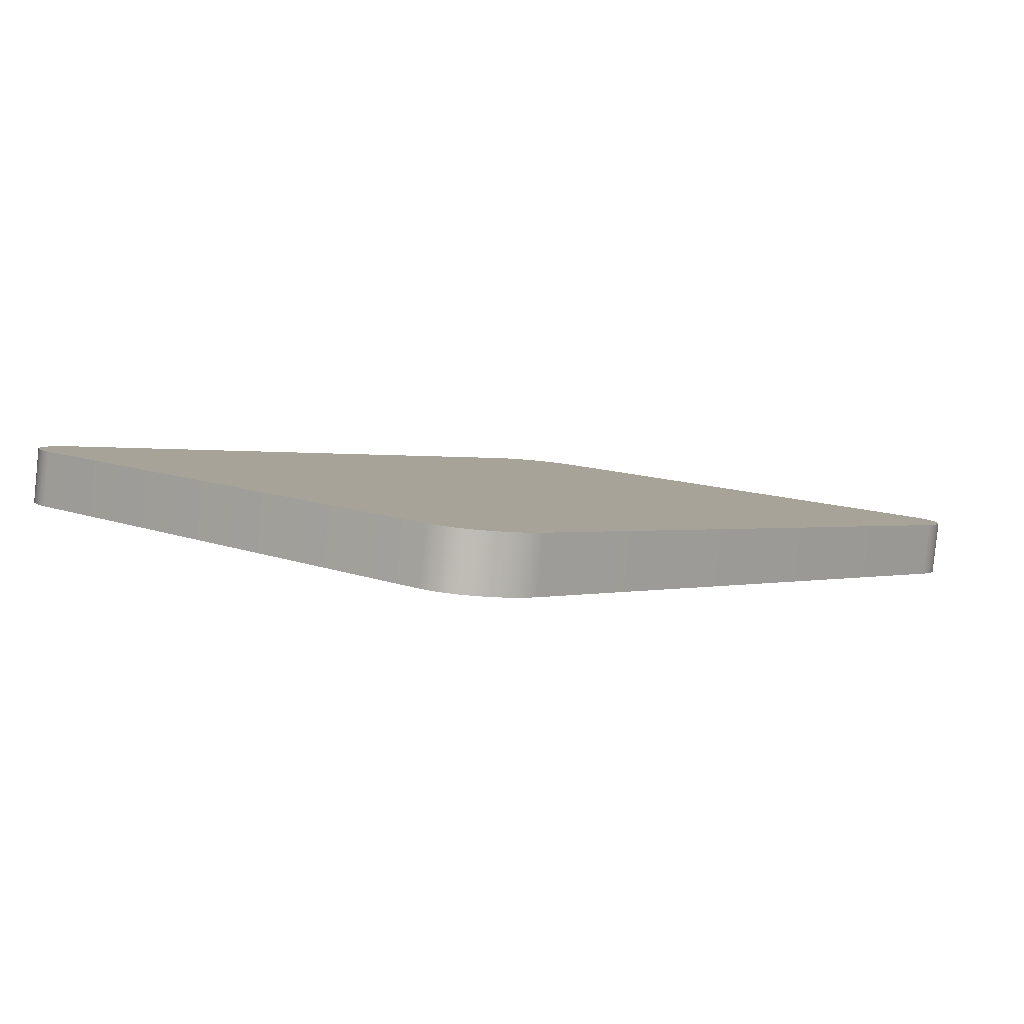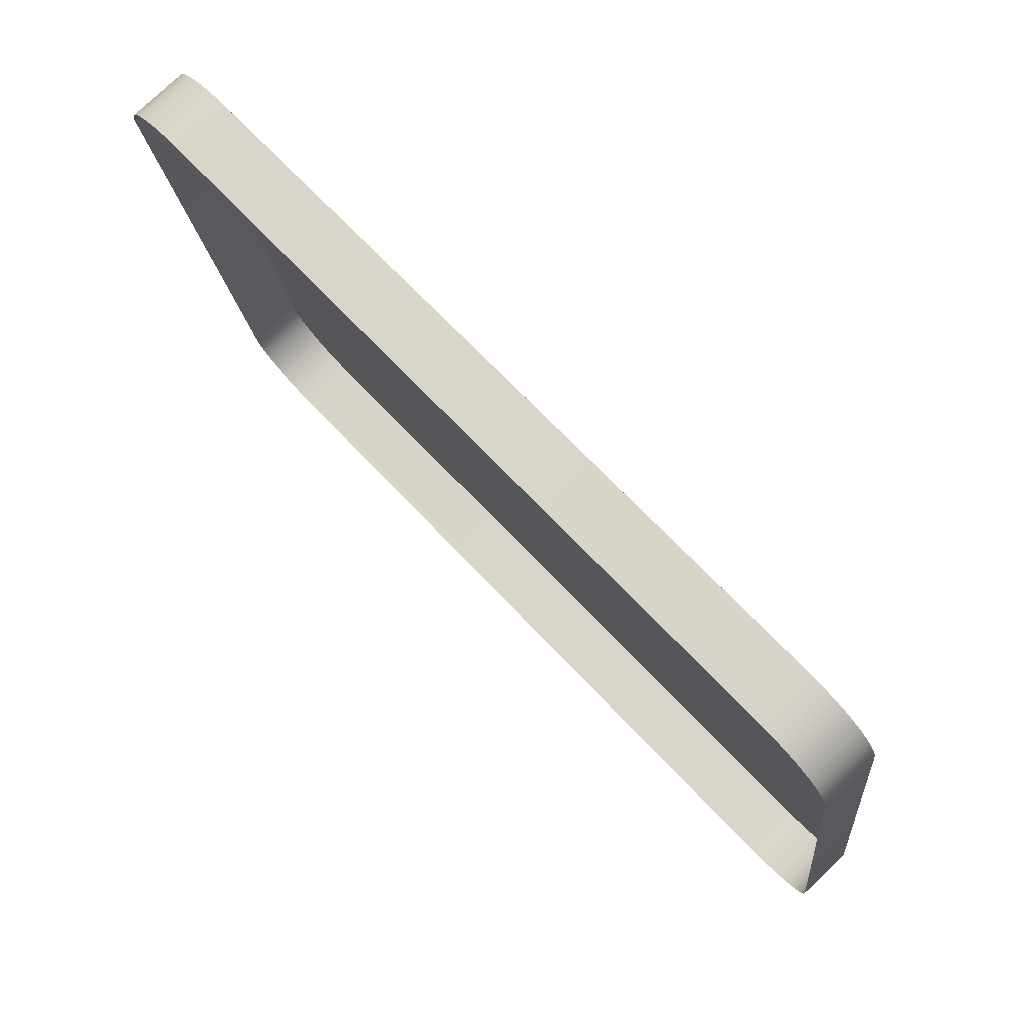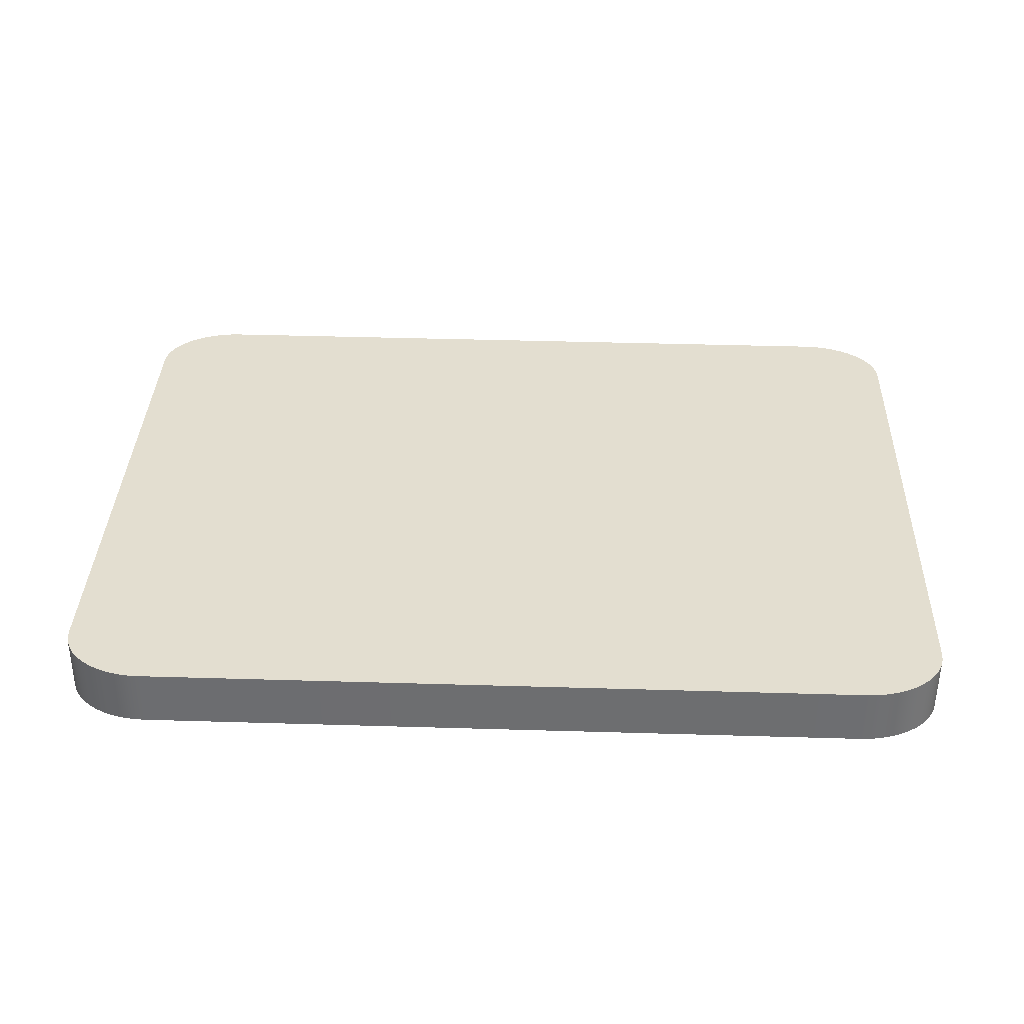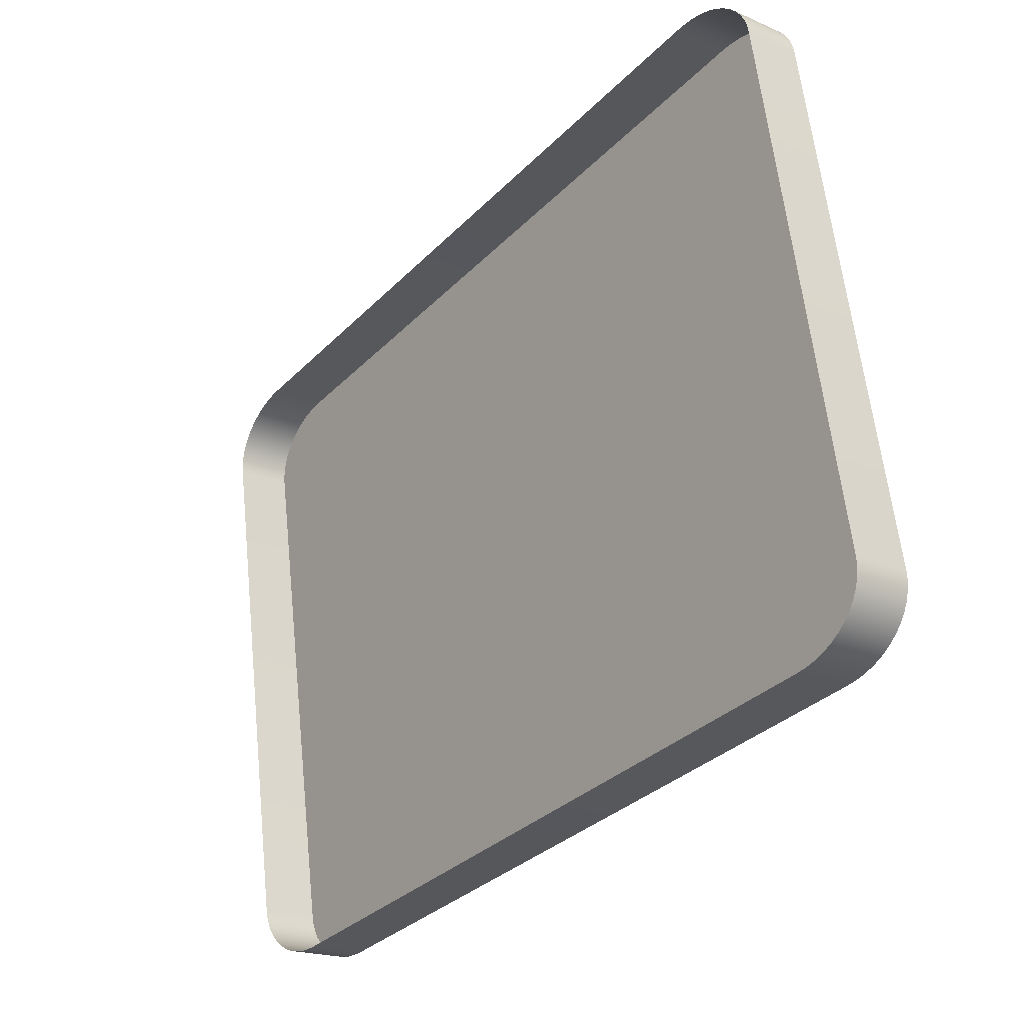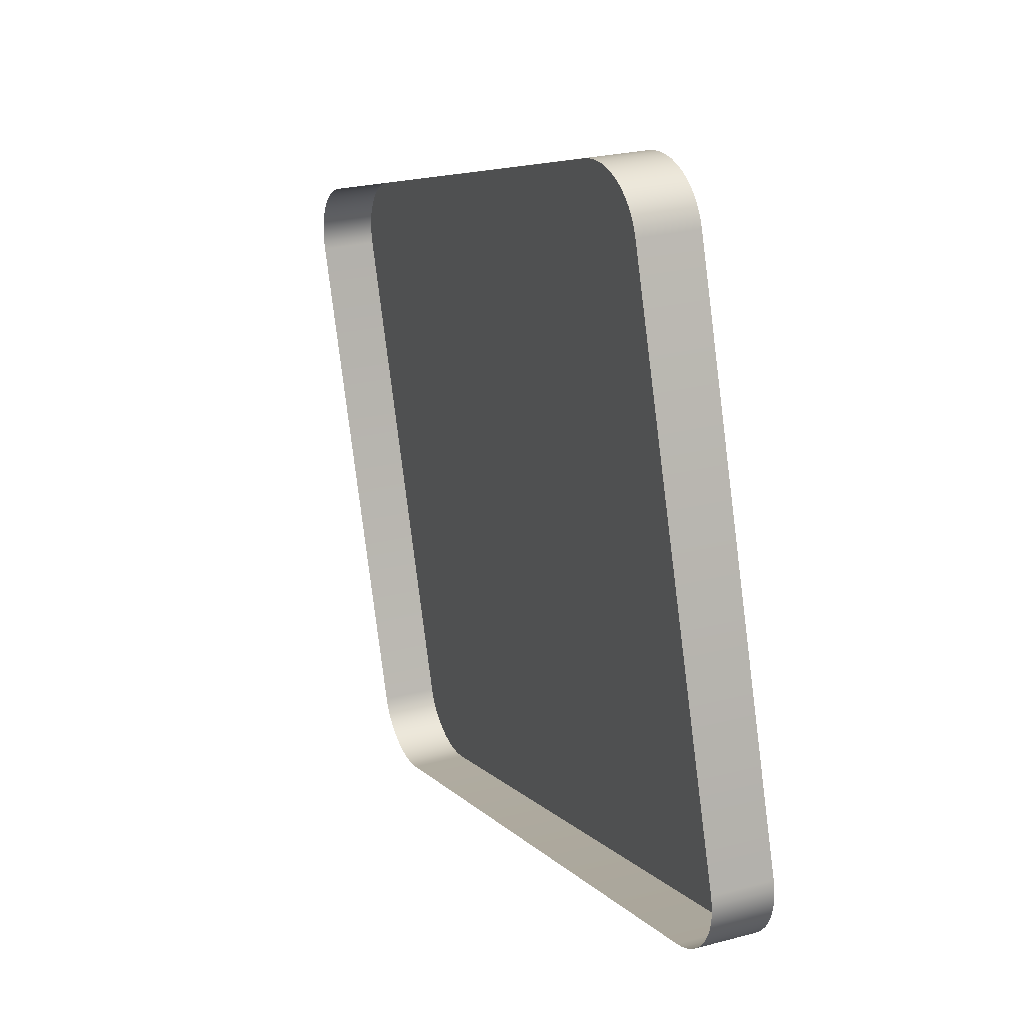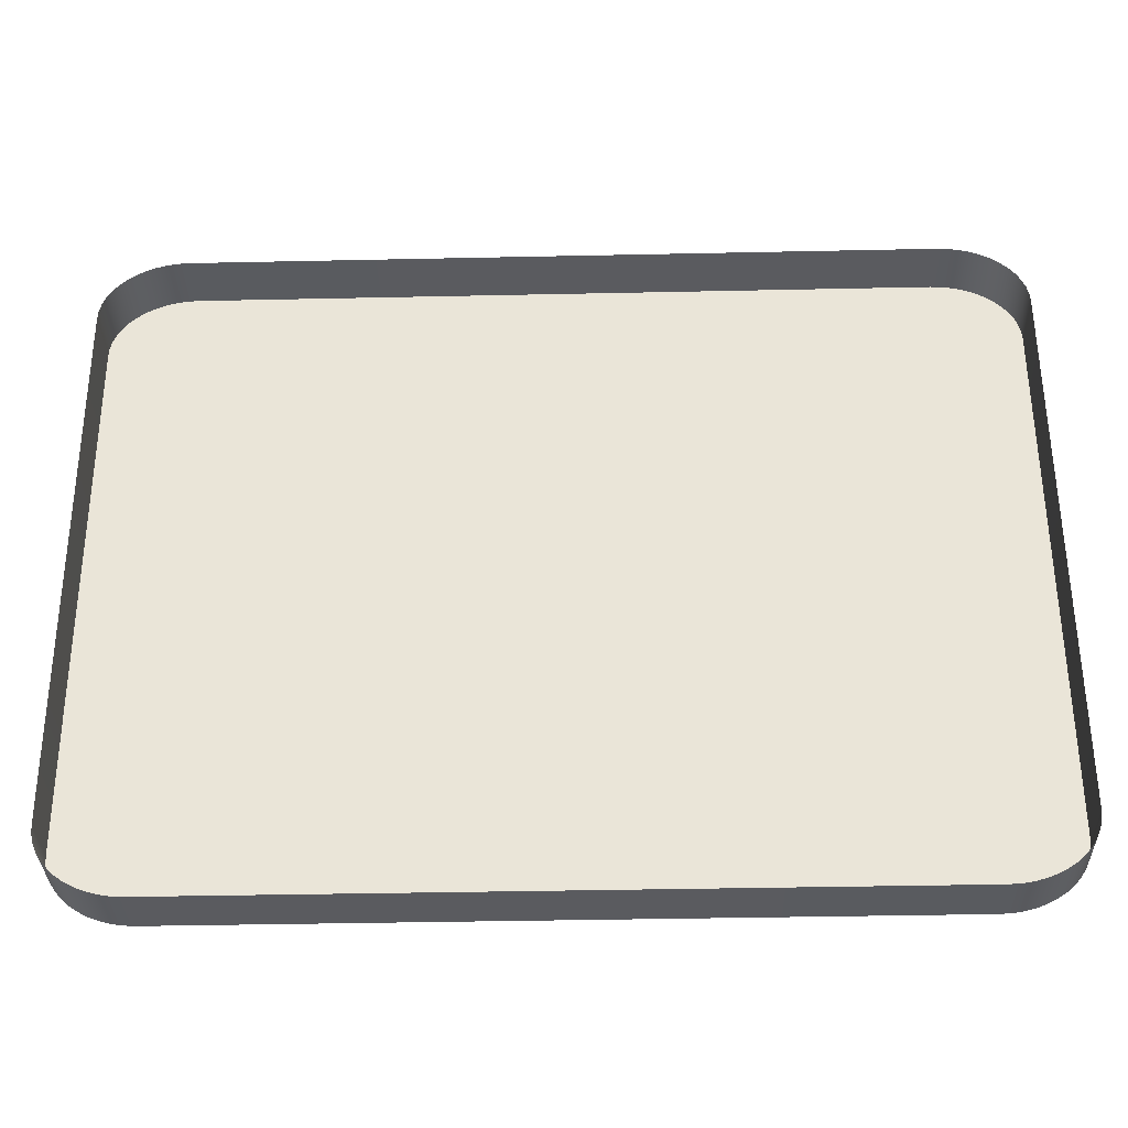
<metadata>
{"format":"obj","ext":"obj","renderer":"f3d","projection":"perspective","resolution":1024,"background":"white","views":[{"elev":0.3,"azim":-50.3,"up":"+Y"},{"elev":67.4,"azim":47.1,"up":"+Z"},{"elev":43.2,"azim":-178.0,"up":"+Y"},{"elev":-33.1,"azim":53.2,"up":"+Z"},{"elev":6.3,"azim":69.4,"up":"+Z"},{"elev":-40.4,"azim":1.5,"up":"+Z"}]}
</metadata>
<code>
o mesh62/mesh62-geometry#mesh62-geometry
v 0.3071 -0.007726 0.1542
v 0.3067 -0.000618 0.1562
v 0.3067 -0.007863 0.1552
v 0.3071 -0.000481 0.1552
v 0.3061 -0.000748 0.1572
v 0.3074 -0.007584 0.1531
v 0.1957 -0.000618 0.1562
v 0.3061 -0.007994 0.1562
v 0.1963 -0.000748 0.1572
v 0.3074 -0.000338 0.1541
v 0.1953 -0.000481 0.1552
v 0.3053 -0.000869 0.1581
v 0.1971 -0.000869 0.1581
v 0.3075 -0.007439 0.152
v 0.1953 -0.007726 0.1542
v 0.1957 -0.007863 0.1552
v 0.3053 -0.008114 0.1571
v 0.1963 -0.007994 0.1562
v 0.3075 -0.000194 0.153
v 0.195 -0.000338 0.1541
v 0.195 -0.007584 0.1531
v 0.3044 -0.000978 0.1589
v 0.198 -0.000978 0.1589
v 0.1971 -0.008114 0.1571
v 0.3075 0.001559 0.08449
v 0.3044 -0.008223 0.1579
v 0.198 -0.008223 0.1579
v 0.3075 0.008804 0.08545
v 0.1949 -0.000194 0.153
v 0.1949 -0.007439 0.152
v 0.3033 -0.001074 0.1596
v 0.1991 -0.001074 0.1596
v 0.1991 -0.008319 0.1587
v 0.3074 0.001704 0.0834
v 0.3033 -0.008319 0.1587
v 0.3074 0.008949 0.08436
v 0.1949 0.008804 0.08545
v 0.1949 0.001559 0.08449
v 0.3022 -0.001155 0.1602
v 0.2002 -0.001155 0.1602
v 0.2002 -0.0084 0.1593
v 0.3071 0.001846 0.08233
v 0.3022 -0.0084 0.1593
v 0.3071 0.009091 0.0833
v 0.195 0.008949 0.08436
v 0.195 0.001704 0.0834
v 0.3009 -0.001219 0.1607
v 0.2015 -0.001219 0.1607
v 0.2015 -0.008464 0.1597
v 0.3067 0.001983 0.0813
v 0.3009 -0.008464 0.1597
v 0.3067 0.009229 0.08226
v 0.1953 0.009091 0.0833
v 0.1953 0.001846 0.08233
v 0.2996 -0.001265 0.1611
v 0.2028 -0.001265 0.1611
v 0.2028 -0.008511 0.1601
v 0.3061 0.002114 0.08032
v 0.2996 -0.008511 0.1601
v 0.3061 0.009359 0.08129
v 0.1957 0.009229 0.08226
v 0.1957 0.001983 0.0813
v 0.2982 -0.001294 0.1613
v 0.2042 -0.001294 0.1613
v 0.2042 -0.008539 0.1603
v 0.3053 0.002234 0.07941
v 0.1963 0.009359 0.08129
v 0.2982 -0.008539 0.1603
v 0.3053 0.009479 0.08038
v 0.1963 0.002114 0.08032
v 0.2969 -0.001303 0.1613
v 0.2055 -0.001303 0.1613
v 0.2055 -0.008548 0.1604
v 0.3044 0.002343 0.0786
v 0.1971 0.009479 0.08038
v 0.1971 0.002234 0.07941
v 0.2969 -0.008548 0.1604
v 0.3044 0.009589 0.07956
v 0.3033 0.002439 0.07788
v 0.198 0.009589 0.07956
v 0.3033 0.009684 0.07884
v 0.198 0.002343 0.0786
v 0.3022 0.00252 0.07727
v 0.1991 0.009684 0.07884
v 0.3022 0.009765 0.07824
v 0.1991 0.002439 0.07788
v 0.3009 0.002584 0.07679
v 0.2002 0.009765 0.07824
v 0.3009 0.009829 0.07775
v 0.2002 0.00252 0.07727
v 0.2996 0.002631 0.07644
v 0.2015 0.009829 0.07775
v 0.2996 0.009876 0.0774
v 0.2028 0.009876 0.0774
v 0.2015 0.002584 0.07679
v 0.2982 0.002659 0.07623
v 0.2982 0.009904 0.07719
v 0.2028 0.002631 0.07644
v 0.2969 0.002668 0.07616
v 0.2042 0.009904 0.07719
v 0.2969 0.009914 0.07712
v 0.2042 0.002659 0.07623
v 0.2055 0.002668 0.07616
v 0.2055 0.009914 0.07712
f 1 2 3
f 2 1 4
f 3 2 1
f 4 1 2
f 5 3 2
f 2 3 5
f 6 4 1
f 1 4 6
f 4 7 2
f 2 7 4
f 3 5 8
f 8 5 3
f 2 9 5
f 5 9 2
f 4 6 10
f 10 6 4
f 4 11 7
f 7 11 4
f 2 7 9
f 9 7 2
f 12 8 5
f 5 8 12
f 5 9 13
f 13 9 5
f 14 10 6
f 6 10 14
f 10 11 4
f 4 11 10
f 15 7 11
f 11 7 15
f 16 9 7
f 7 9 16
f 8 12 17
f 17 12 8
f 5 13 12
f 12 13 5
f 18 13 9
f 9 13 18
f 10 14 19
f 19 14 10
f 10 20 11
f 11 20 10
f 7 15 16
f 16 15 7
f 11 21 15
f 15 21 11
f 9 16 18
f 18 16 9
f 22 17 12
f 12 17 22
f 12 13 23
f 23 13 12
f 13 18 24
f 24 18 13
f 25 19 14
f 14 19 25
f 19 20 10
f 10 20 19
f 21 11 20
f 20 11 21
f 17 22 26
f 26 22 17
f 12 23 22
f 22 23 12
f 13 27 23
f 23 27 13
f 27 13 24
f 24 13 27
f 19 25 28
f 28 25 19
f 19 29 20
f 20 29 19
f 20 30 21
f 21 30 20
f 31 26 22
f 22 26 31
f 22 23 32
f 32 23 22
f 33 23 27
f 27 23 33
f 34 28 25
f 25 28 34
f 28 29 19
f 19 29 28
f 30 20 29
f 29 20 30
f 26 31 35
f 35 31 26
f 22 32 31
f 31 32 22
f 23 33 32
f 32 33 23
f 28 34 36
f 36 34 28
f 28 37 29
f 29 37 28
f 29 38 30
f 30 38 29
f 39 35 31
f 31 35 39
f 31 32 40
f 40 32 31
f 41 32 33
f 33 32 41
f 42 36 34
f 34 36 42
f 36 37 28
f 28 37 36
f 38 29 37
f 37 29 38
f 35 39 43
f 43 39 35
f 31 40 39
f 39 40 31
f 32 41 40
f 40 41 32
f 36 42 44
f 44 42 36
f 36 45 37
f 37 45 36
f 37 46 38
f 38 46 37
f 47 43 39
f 39 43 47
f 39 40 48
f 48 40 39
f 49 40 41
f 41 40 49
f 50 44 42
f 42 44 50
f 44 45 36
f 36 45 44
f 46 37 45
f 45 37 46
f 43 47 51
f 51 47 43
f 39 48 47
f 47 48 39
f 40 49 48
f 48 49 40
f 44 50 52
f 52 50 44
f 44 53 45
f 45 53 44
f 45 54 46
f 46 54 45
f 55 51 47
f 47 51 55
f 47 48 56
f 56 48 47
f 57 48 49
f 49 48 57
f 58 52 50
f 50 52 58
f 52 53 44
f 44 53 52
f 54 45 53
f 53 45 54
f 51 55 59
f 59 55 51
f 47 56 55
f 55 56 47
f 48 57 56
f 56 57 48
f 52 58 60
f 60 58 52
f 52 61 53
f 53 61 52
f 53 62 54
f 54 62 53
f 63 59 55
f 55 59 63
f 55 56 64
f 64 56 55
f 65 56 57
f 57 56 65
f 66 60 58
f 58 60 66
f 60 67 52
f 52 67 60
f 52 67 61
f 61 67 52
f 62 53 61
f 61 53 62
f 59 63 68
f 68 63 59
f 55 64 63
f 63 64 55
f 56 65 64
f 64 65 56
f 60 66 69
f 69 66 60
f 69 67 60
f 60 67 69
f 70 61 67
f 67 61 70
f 61 70 62
f 62 70 61
f 71 68 63
f 63 68 71
f 63 64 72
f 72 64 63
f 73 64 65
f 65 64 73
f 74 69 66
f 66 69 74
f 69 75 67
f 67 75 69
f 67 76 70
f 70 76 67
f 68 71 77
f 77 71 68
f 63 72 71
f 71 72 63
f 64 73 72
f 72 73 64
f 69 74 78
f 78 74 69
f 78 75 69
f 69 75 78
f 76 67 75
f 75 67 76
f 72 77 71
f 71 77 72
f 77 72 73
f 73 72 77
f 79 78 74
f 74 78 79
f 78 80 75
f 75 80 78
f 80 76 75
f 75 76 80
f 78 79 81
f 81 79 78
f 81 80 78
f 78 80 81
f 76 80 82
f 82 80 76
f 83 81 79
f 79 81 83
f 81 84 80
f 80 84 81
f 84 82 80
f 80 82 84
f 81 83 85
f 85 83 81
f 85 84 81
f 81 84 85
f 82 84 86
f 86 84 82
f 87 85 83
f 83 85 87
f 85 88 84
f 84 88 85
f 88 86 84
f 84 86 88
f 85 87 89
f 89 87 85
f 89 88 85
f 85 88 89
f 86 88 90
f 90 88 86
f 91 89 87
f 87 89 91
f 89 92 88
f 88 92 89
f 92 90 88
f 88 90 92
f 89 91 93
f 93 91 89
f 89 94 92
f 92 94 89
f 90 92 95
f 95 92 90
f 96 93 91
f 91 93 96
f 93 94 89
f 89 94 93
f 94 95 92
f 92 95 94
f 93 96 97
f 97 96 93
f 97 94 93
f 93 94 97
f 95 94 98
f 98 94 95
f 99 97 96
f 96 97 99
f 97 100 94
f 94 100 97
f 100 98 94
f 94 98 100
f 97 99 101
f 101 99 97
f 101 100 97
f 97 100 101
f 98 100 102
f 102 100 98
f 103 101 99
f 99 101 103
f 100 101 104
f 104 101 100
f 104 102 100
f 100 102 104
f 101 103 104
f 104 103 101
f 102 104 103
f 103 104 102

</code>
